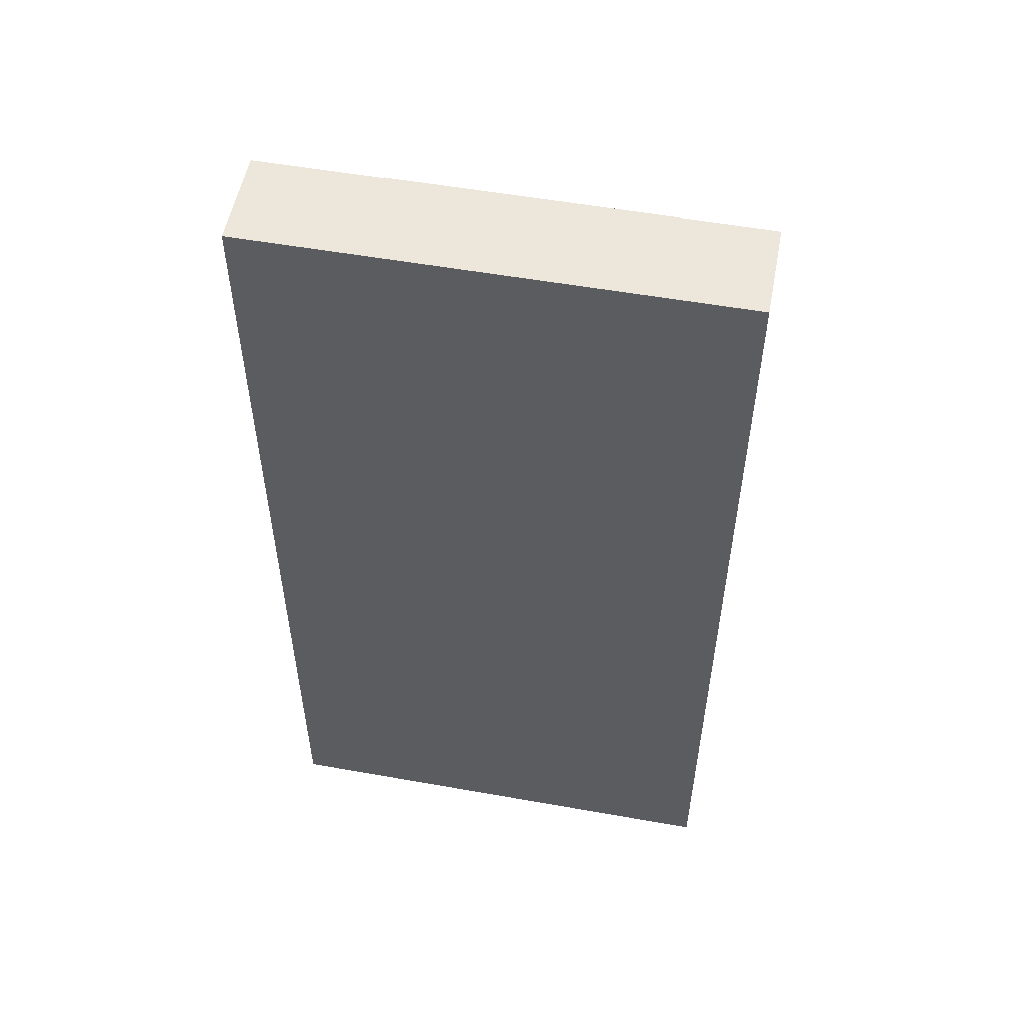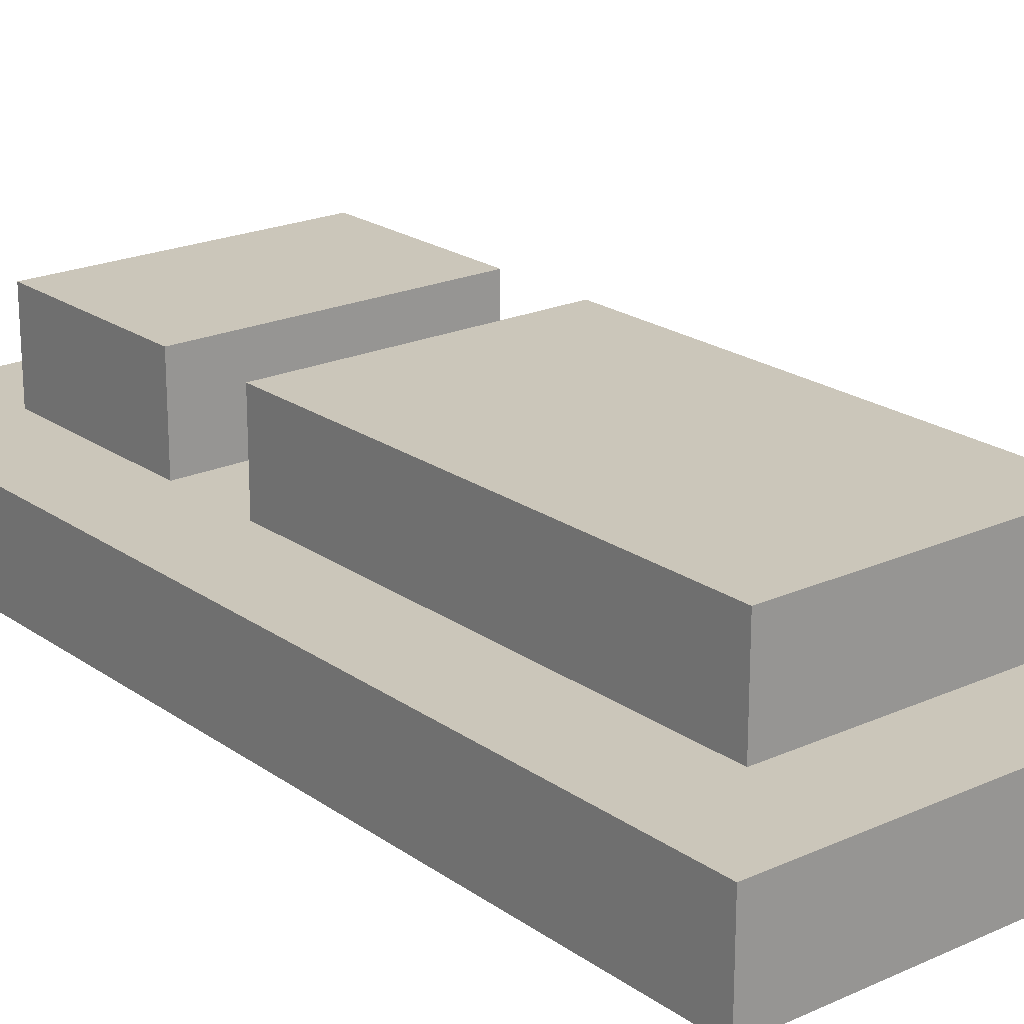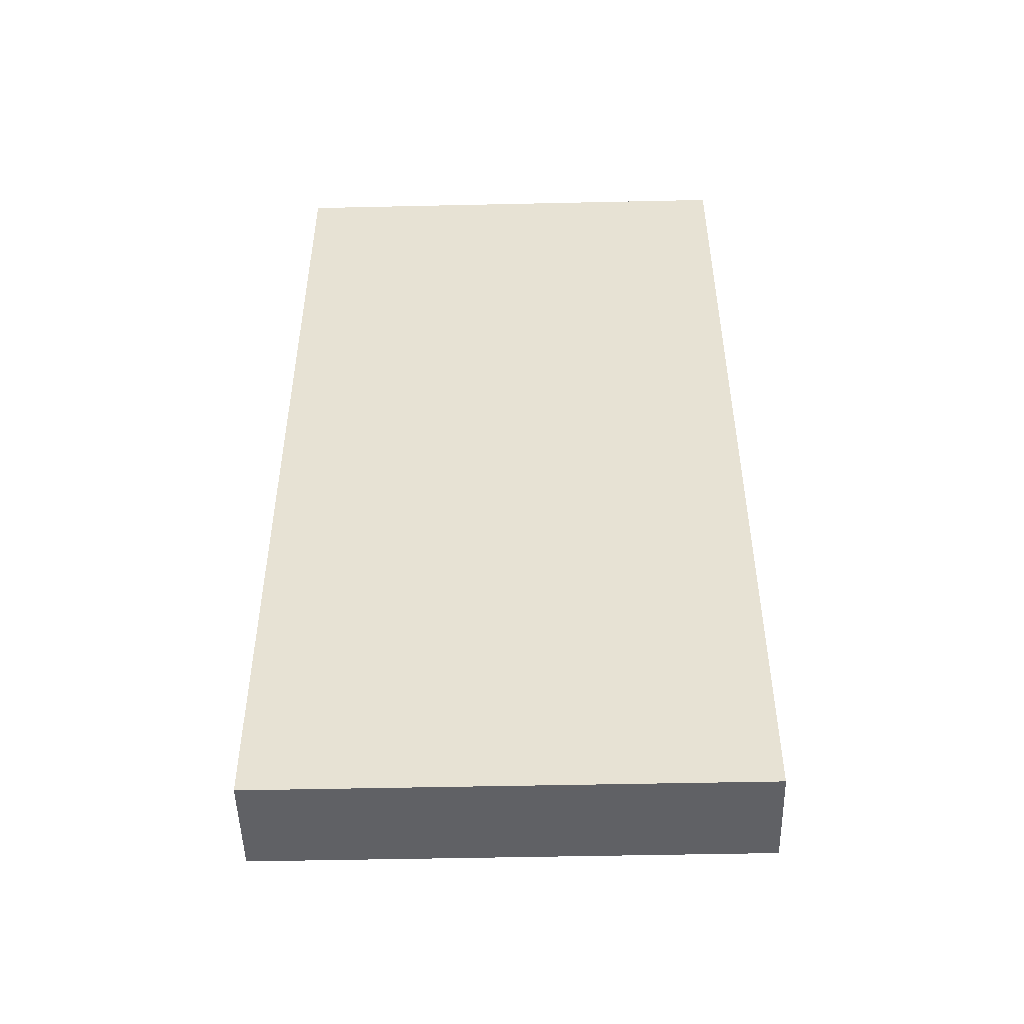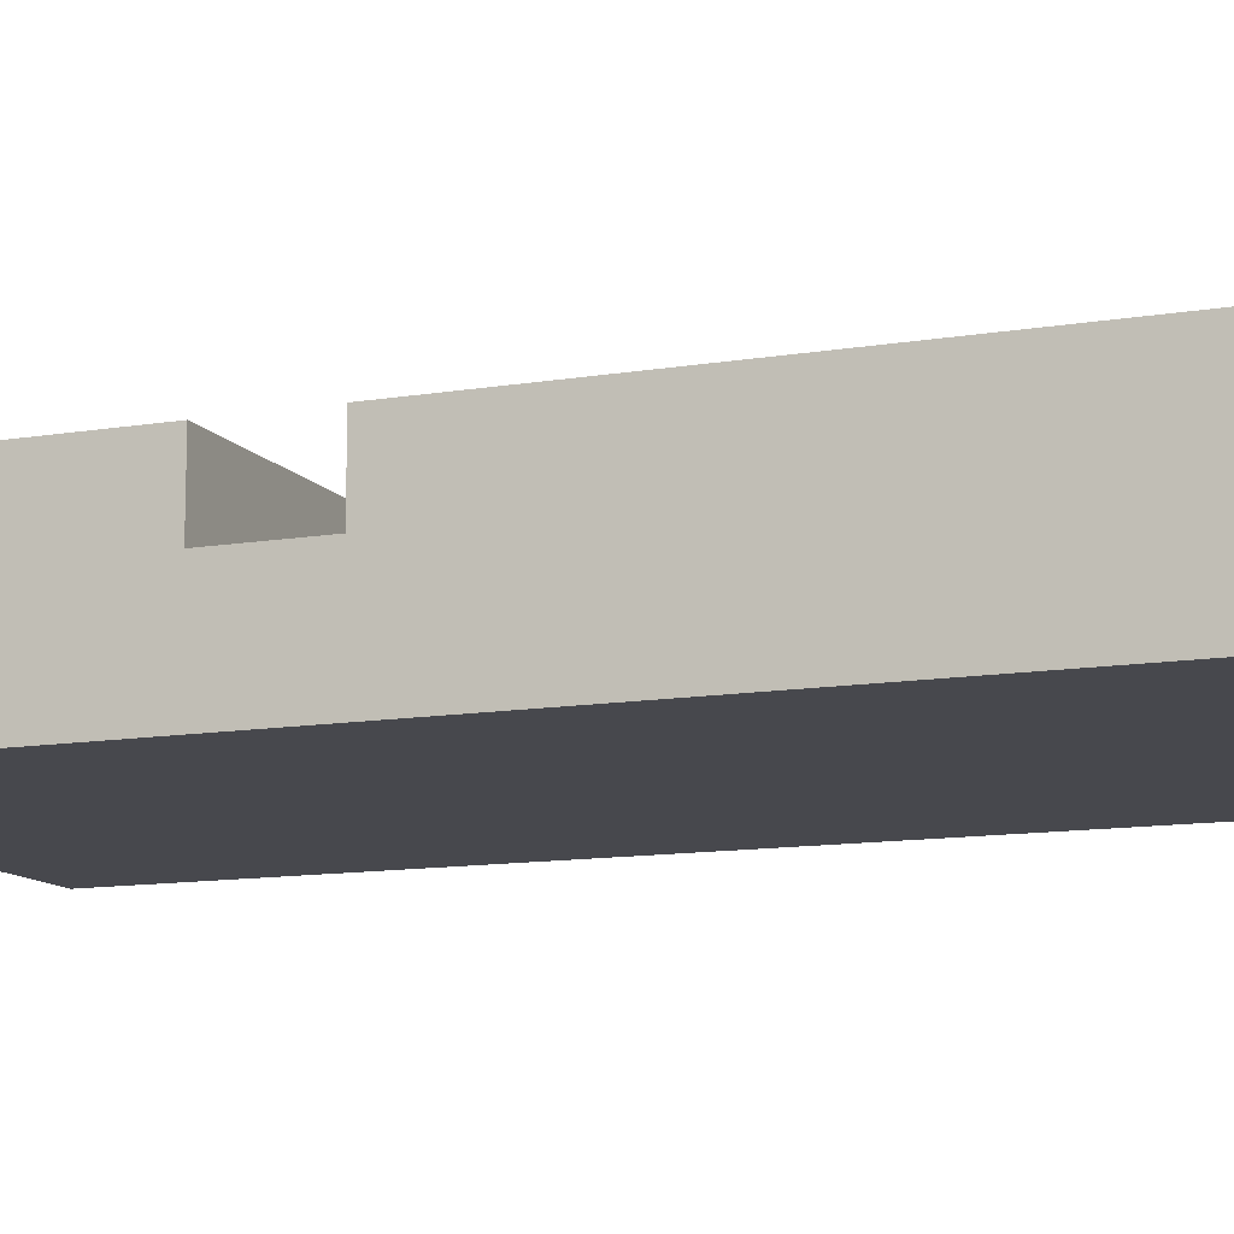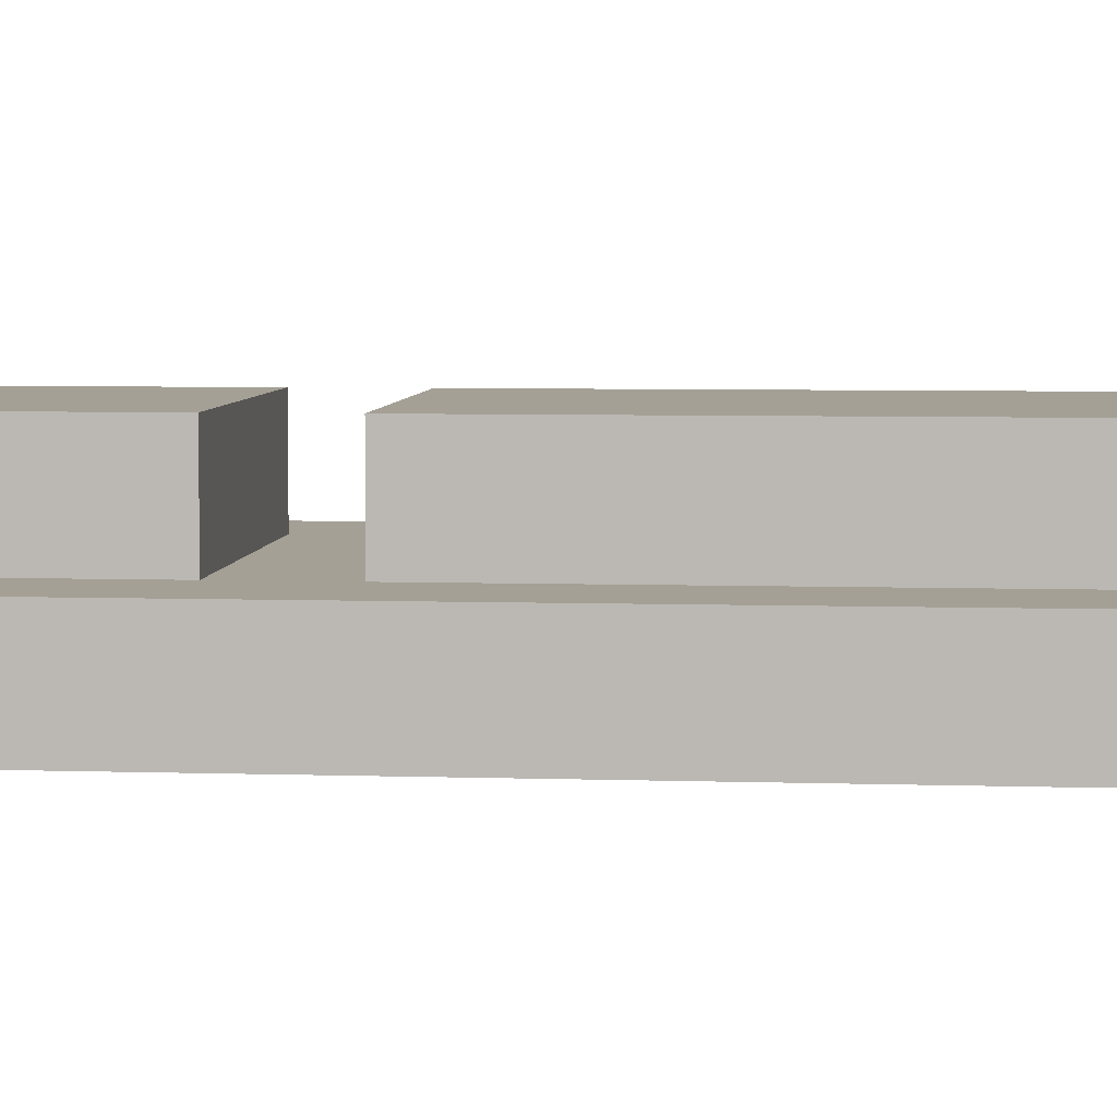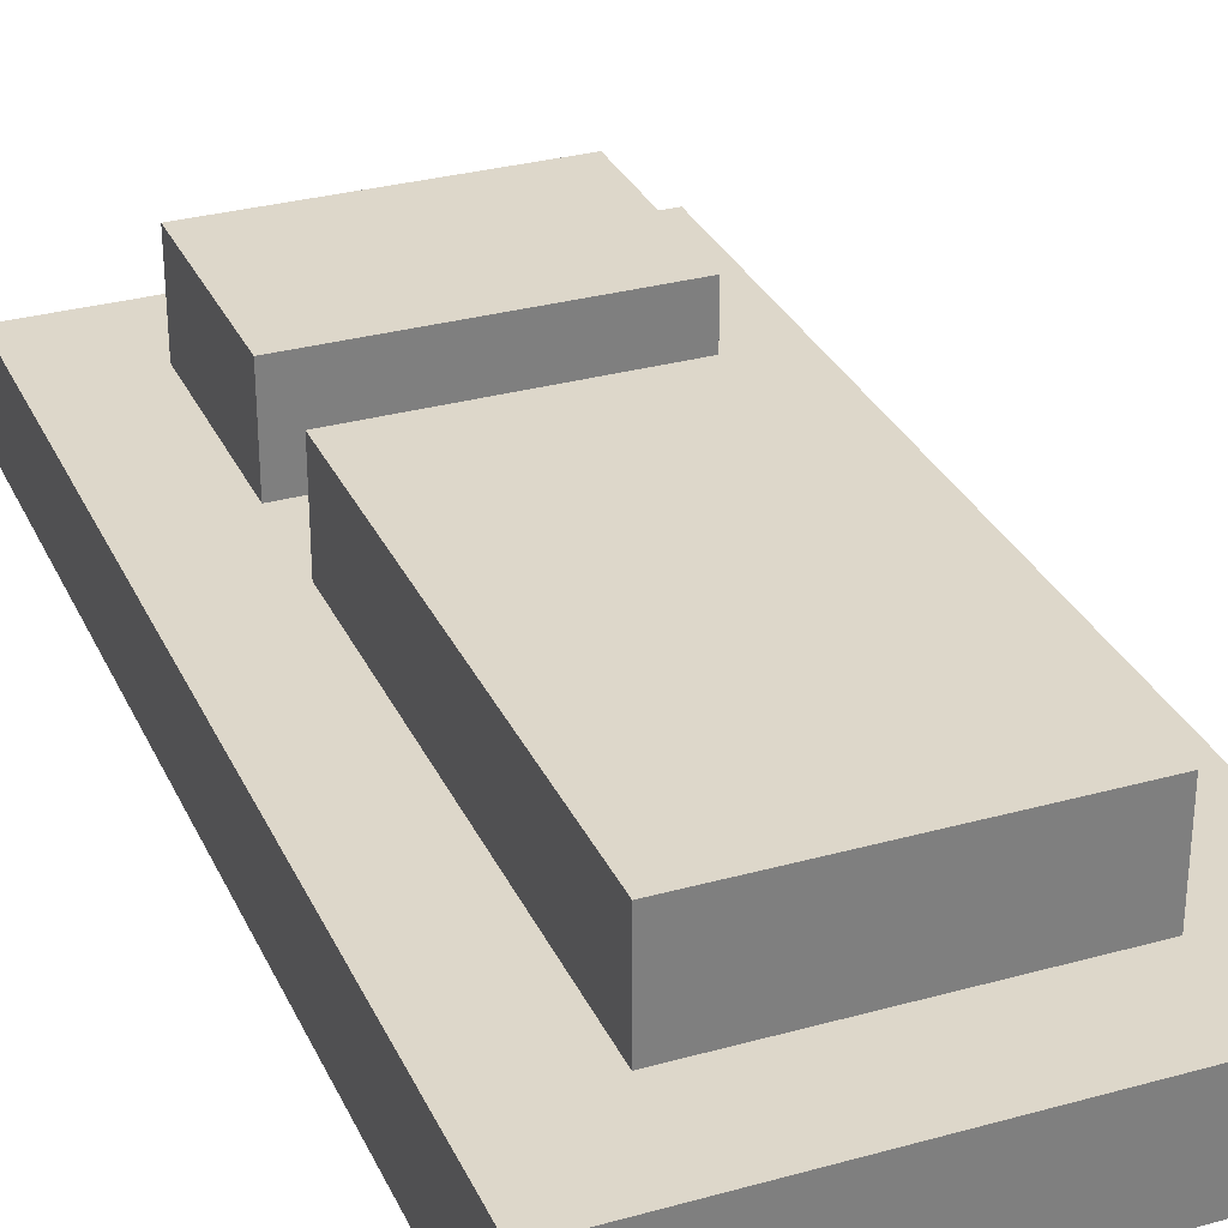
<metadata>
{"format":"obj","ext":"obj","renderer":"f3d","projection":"perspective","resolution":1024,"background":"white","views":[{"elev":54.1,"azim":10.7,"up":"+Z"},{"elev":21.1,"azim":-38.9,"up":"+Y"},{"elev":-49.6,"azim":1.4,"up":"+Z"},{"elev":-11.8,"azim":-67.9,"up":"+Y"},{"elev":5.7,"azim":-84.3,"up":"+Y"},{"elev":30.9,"azim":-21.7,"up":"+Y"}]}
</metadata>
<code>
v -3 0 5
v -3 0 -5
v -3 1 5
v -3 1 -5
v -2 1 4
v -2 1 -1
v -2 1 -2
v -2 1 -4
v -2 2 4
v -2 2 -1
v -2 2 -2
v -2 2 -4
v 1 1 4
v 1 1 -1
v 1 1 -2
v 1 1 -4
v 1 2 4
v 1 2 -1
v 1 2 -2
v 1 2 -4
v 2 0 5
v 2 0 -5
v 2 1 5
v 2 1 -5
v -3 0 5
v -3 1 5
v 2 0 5
v 2 1 5
v -2 1 4
v -2 2 4
v 1 1 4
v 1 2 4
v -2 1 -2
v -2 2 -2
v 1 1 -2
v 1 2 -2
v -2 1 -1
v -2 2 -1
v 1 1 -1
v 1 2 -1
v -2 1 -4
v -2 2 -4
v 1 1 -4
v 1 2 -4
v -3 0 -5
v -3 1 -5
v 2 0 -5
v 2 1 -5
v -3 0 5
v 2 0 5
v -2 0 2
v 1 0 2
v -2 0 -1
v 1 0 -1
v -2 0 -3
v 1 0 -3
v -2 0 -4
v 1 0 -4
v -3 0 -5
v 2 0 -5
v -3 1 5
v 2 1 5
v -2 1 4
v 1 1 4
v -2 1 -1
v 1 1 -1
v -2 1 -2
v 1 1 -2
v -2 1 -4
v 1 1 -4
v -3 1 -5
v 2 1 -5
v -2 2 4
v 1 2 4
v -2 2 -1
v 1 2 -1
v -2 2 -2
v 1 2 -2
v -2 2 -4
v 1 2 -4
f 3 2 1
f 4 2 3
f 9 6 5
f 10 6 9
f 11 8 7
f 12 8 11
f 13 14 17
f 17 14 18
f 15 16 19
f 19 16 20
f 21 22 23
f 23 22 24
f 27 26 25
f 28 26 27
f 31 30 29
f 32 30 31
f 35 34 33
f 36 34 35
f 37 38 39
f 39 38 40
f 41 42 43
f 43 42 44
f 45 46 47
f 47 46 48
f 51 50 49
f 52 50 51
f 53 51 49
f 53 52 51
f 54 50 52
f 54 52 53
f 55 53 49
f 55 54 53
f 56 50 54
f 56 54 55
f 57 55 49
f 57 56 55
f 58 50 56
f 58 56 57
f 59 57 49
f 59 58 57
f 60 50 58
f 60 58 59
f 61 62 63
f 63 62 64
f 61 63 65
f 64 62 66
f 61 65 67
f 65 66 67
f 66 62 68
f 67 66 68
f 61 67 69
f 68 62 70
f 61 69 71
f 69 70 71
f 70 62 72
f 71 70 72
f 73 74 75
f 75 74 76
f 77 78 79
f 79 78 80

</code>
